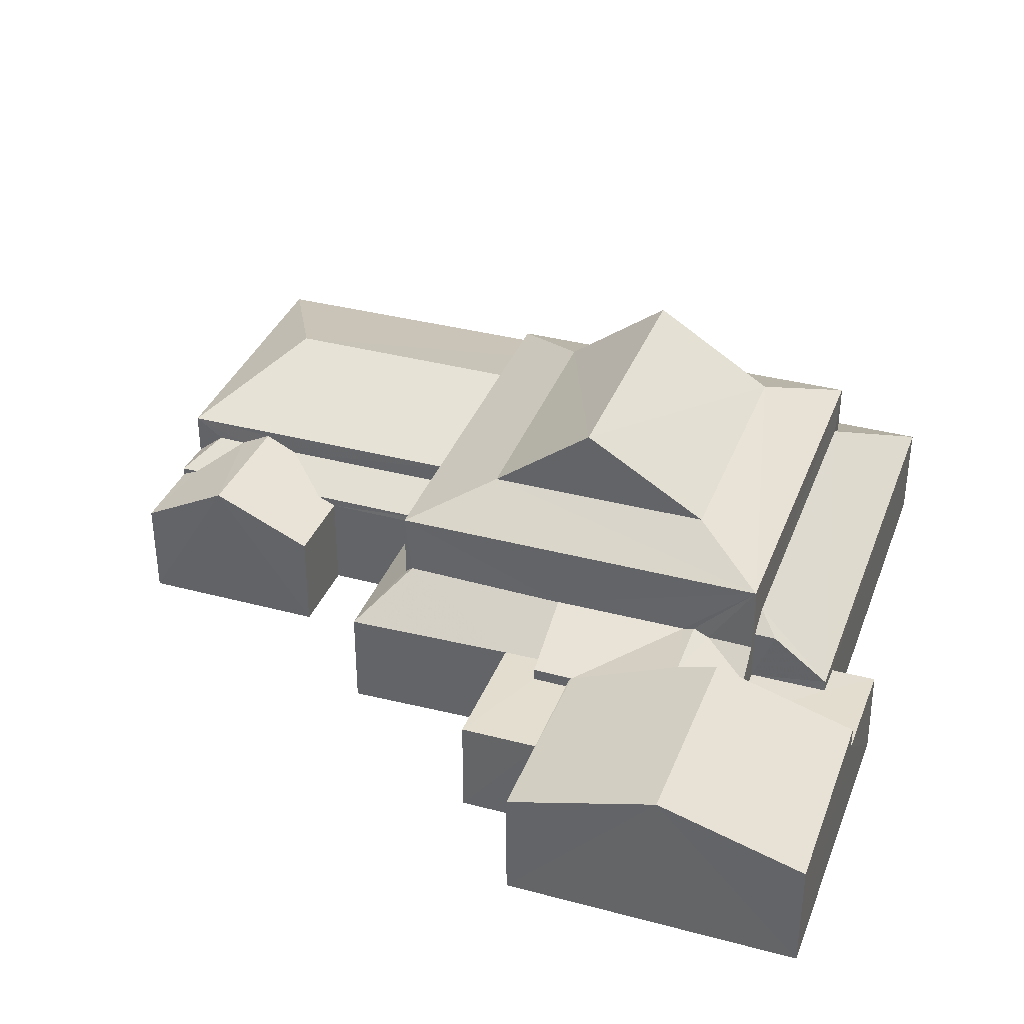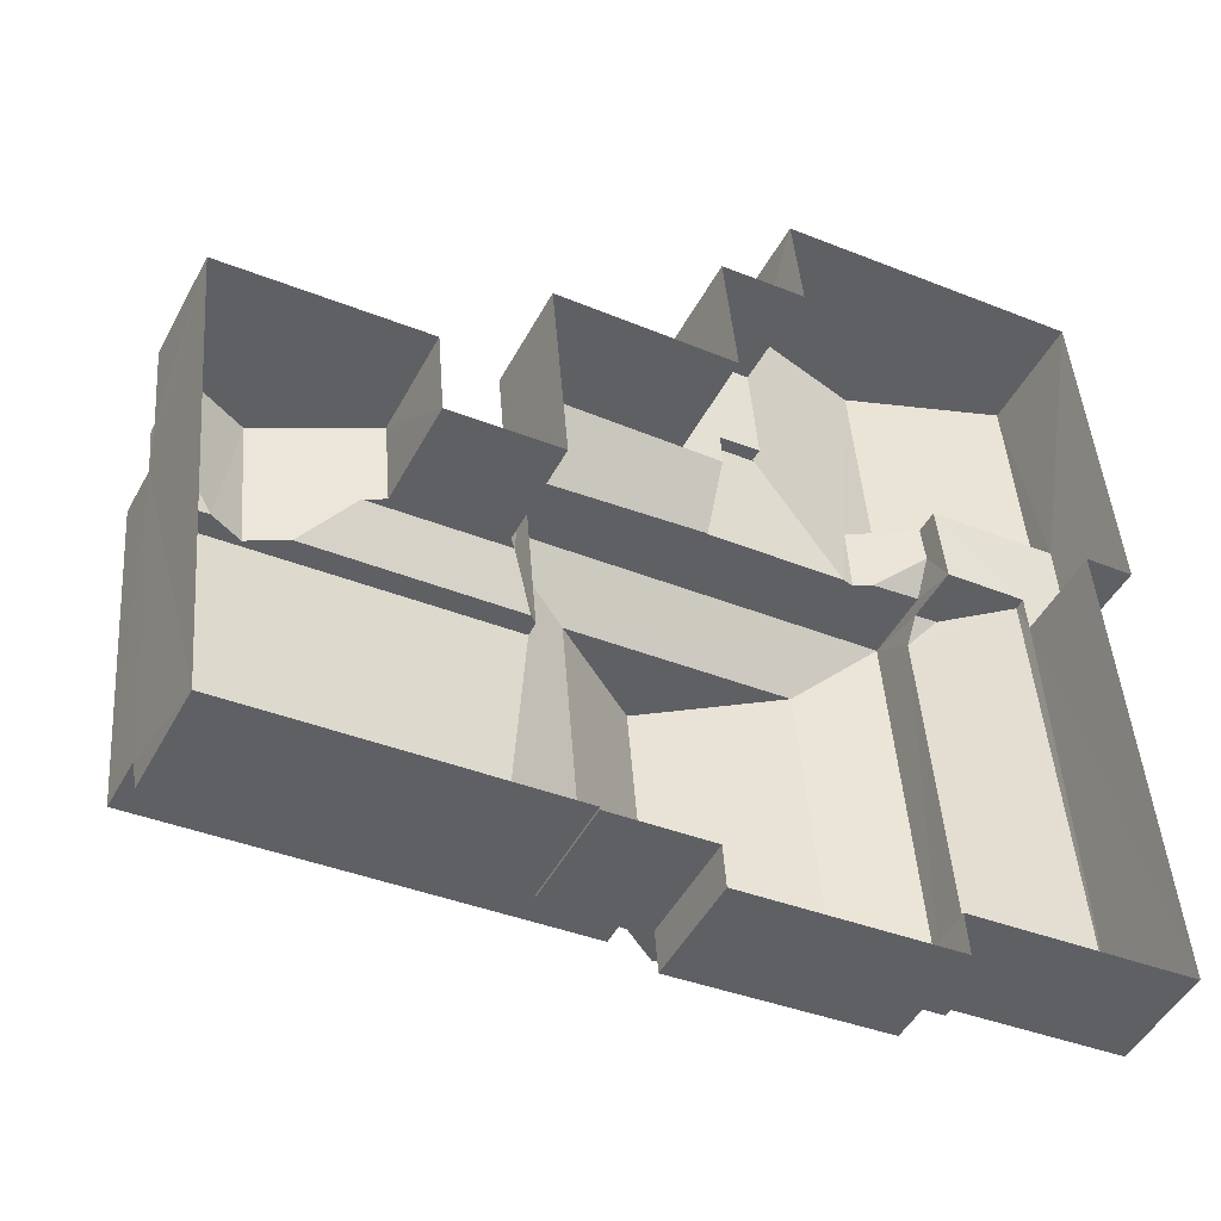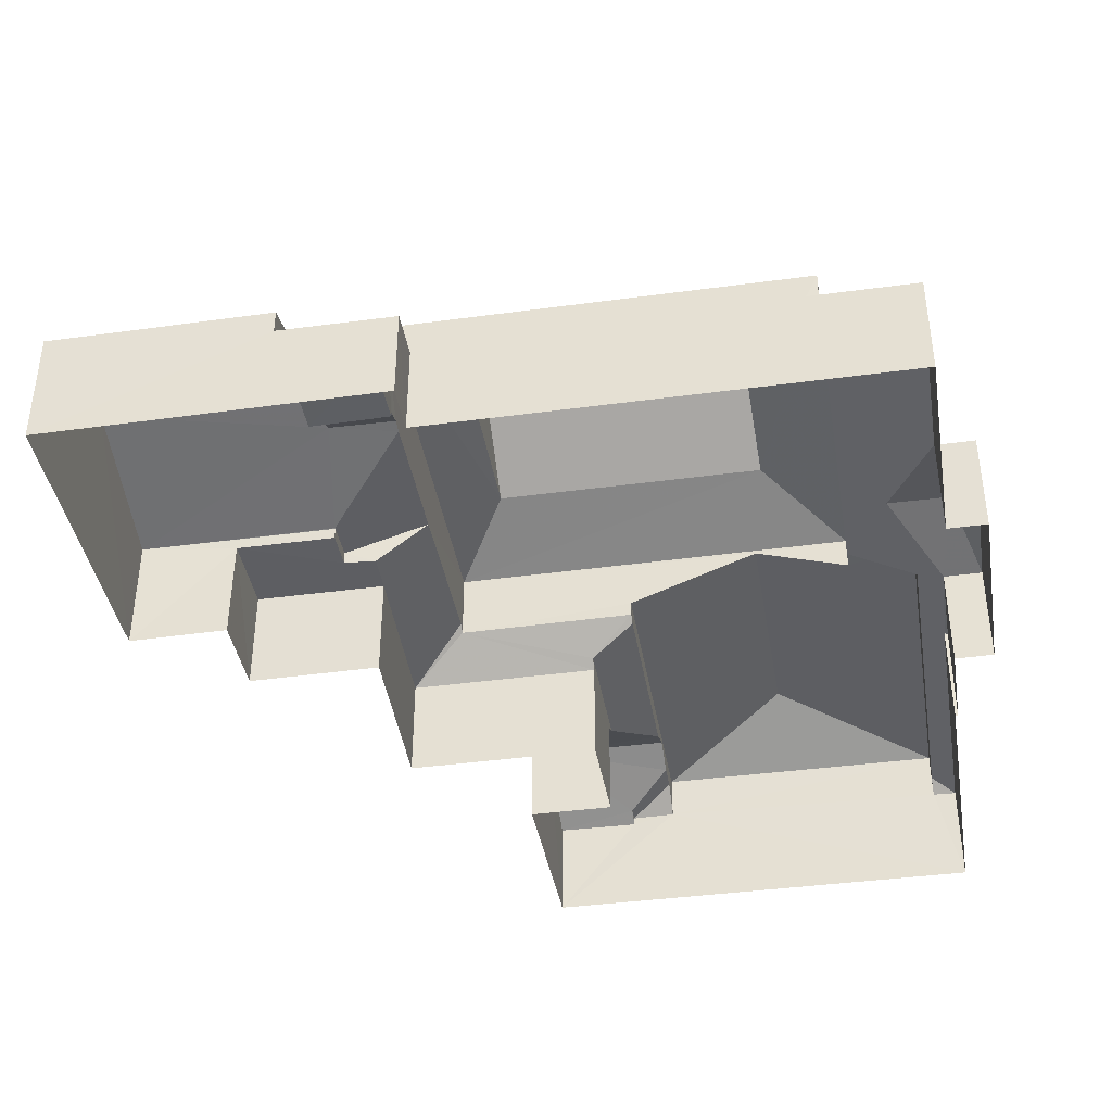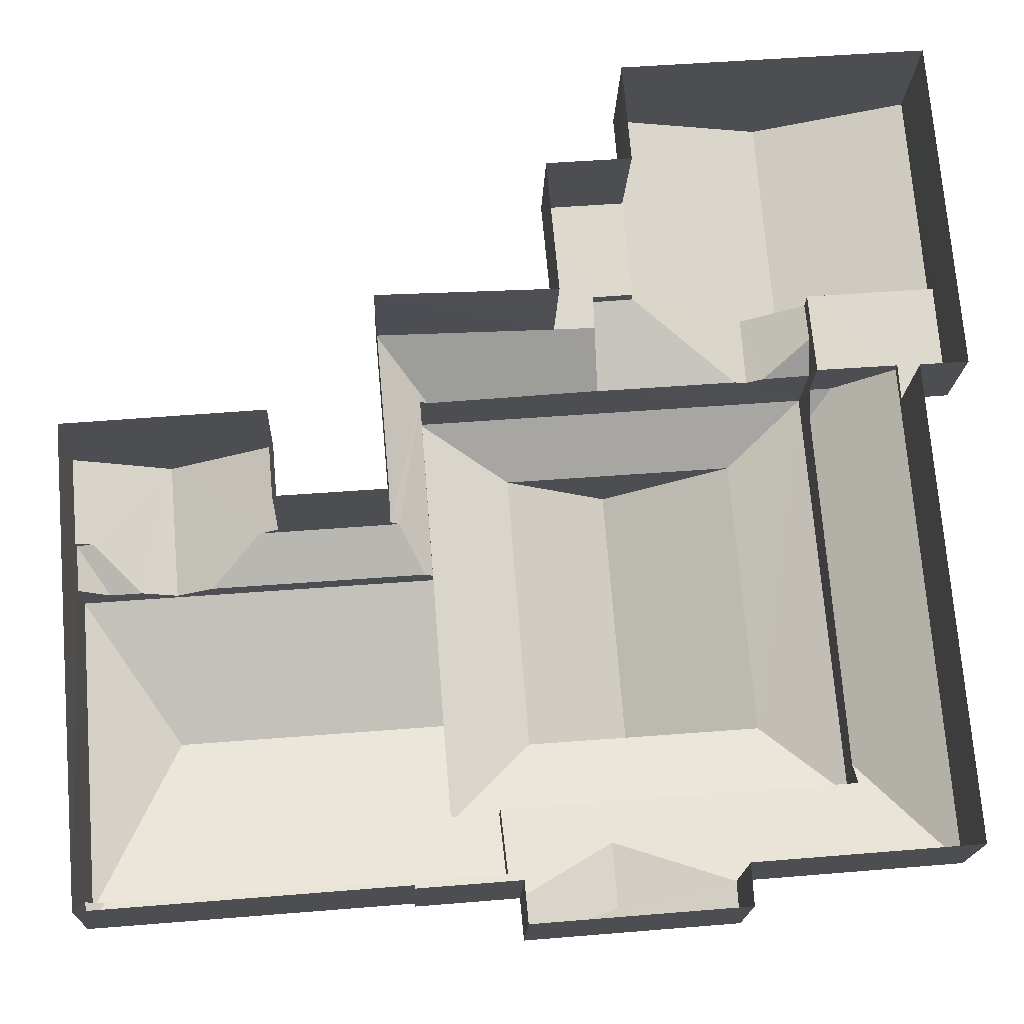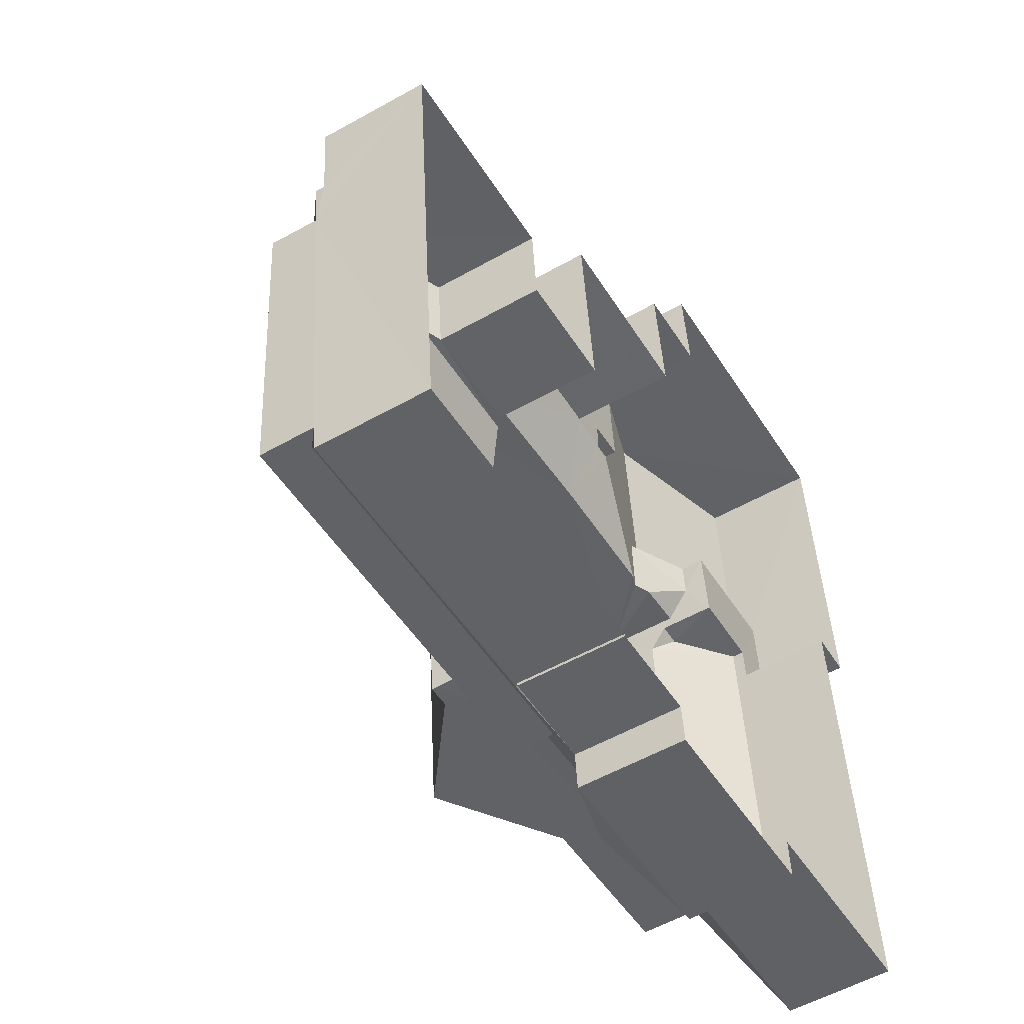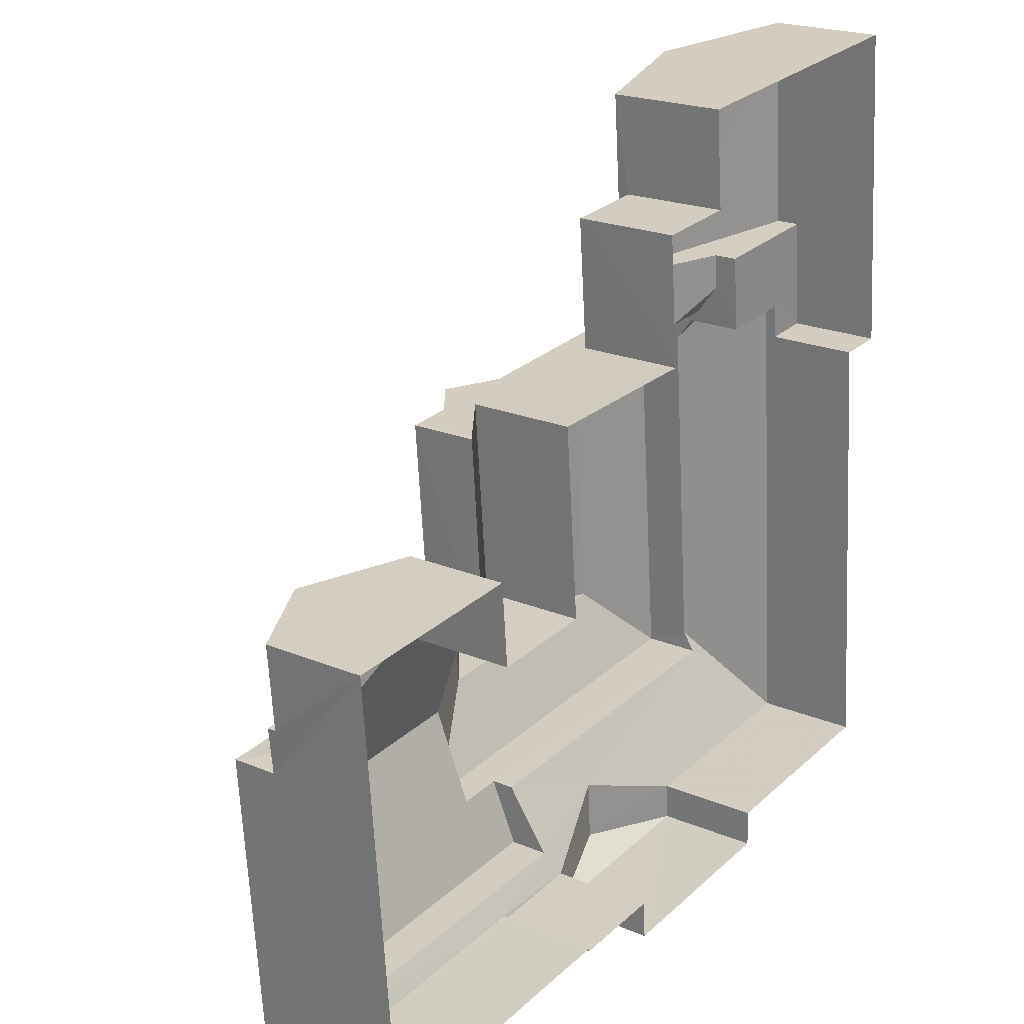
<metadata>
{"format":"obj","ext":"obj","renderer":"f3d","projection":"perspective","resolution":1024,"background":"white","views":[{"elev":35.9,"azim":-165.3,"up":"+Z"},{"elev":-47.0,"azim":152.7,"up":"+Y"},{"elev":-39.6,"azim":-85.1,"up":"+Z"},{"elev":-17.7,"azim":178.2,"up":"+Y"},{"elev":-54.3,"azim":121.0,"up":"+Y"},{"elev":21.6,"azim":126.6,"up":"+Y"}]}
</metadata>
<code>
v -3.163e+05 4.03e+04 3.681
v -3.163e+05 4.029e+04 3.678
v -3.163e+05 4.03e+04 3.682
v -3.163e+05 4.031e+04 3.689
v -3.163e+05 4.03e+04 3.688
v -3.163e+05 4.031e+04 3.692
v -3.163e+05 4.03e+04 3.683
v -3.163e+05 4.03e+04 3.69
v -3.163e+05 4.03e+04 3.69
v -3.163e+05 4.029e+04 3.682
v -3.163e+05 4.029e+04 3.682
v -3.163e+05 4.029e+04 3.684
v -3.163e+05 4.03e+04 3.685
v -3.163e+05 4.03e+04 3.683
v -3.163e+05 4.03e+04 3.686
v -3.163e+05 4.03e+04 3.687
v -3.163e+05 4.029e+04 3.681
v -3.163e+05 4.029e+04 3.681
v -3.163e+05 4.029e+04 3.685
v -3.163e+05 4.029e+04 3.687
v -3.163e+05 4.031e+04 6.155
v -3.163e+05 4.031e+04 7.086
v -3.163e+05 4.03e+04 6.84
v -3.163e+05 4.03e+04 6.164
v -3.163e+05 4.03e+04 6.154
v -3.163e+05 4.03e+04 7.085
v -3.163e+05 4.03e+04 6.767
v -3.163e+05 4.03e+04 6.84
v -3.163e+05 4.03e+04 6.836
v -3.163e+05 4.03e+04 5.901
v -3.163e+05 4.03e+04 7.213
v -3.163e+05 4.029e+04 5.898
v -3.163e+05 4.029e+04 7.216
v -3.163e+05 4.029e+04 8.985
v -3.163e+05 4.029e+04 8.183
v -3.163e+05 4.029e+04 8.178
v -3.163e+05 4.029e+04 8.987
v -3.163e+05 4.03e+04 5.894
v -3.163e+05 4.03e+04 6.073
v -3.163e+05 4.03e+04 6.893
v -3.163e+05 4.029e+04 6.892
v -3.163e+05 4.029e+04 6.548
v -3.163e+05 4.03e+04 5.893
v -3.163e+05 4.03e+04 5.899
v -3.163e+05 4.03e+04 5.898
v -3.163e+05 4.03e+04 5.898
v -3.163e+05 4.03e+04 5.898
v -3.163e+05 4.03e+04 5.899
v -3.163e+05 4.03e+04 5.898
v -3.163e+05 4.029e+04 5.892
v -3.163e+05 4.029e+04 5.929
v -3.163e+05 4.029e+04 5.892
v -3.163e+05 4.03e+04 10.65
v -3.163e+05 4.03e+04 8.989
v -3.163e+05 4.029e+04 10.65
v -3.163e+05 4.03e+04 6.075
v -3.163e+05 4.03e+04 6.556
v -3.163e+05 4.03e+04 6.832
v -3.163e+05 4.03e+04 6.705
v -3.163e+05 4.03e+04 5.896
v -3.163e+05 4.03e+04 5.895
v -3.163e+05 4.03e+04 6.704
v -3.163e+05 4.03e+04 8.986
v -3.163e+05 4.03e+04 8.181
v -3.163e+05 4.03e+04 8.185
v -3.163e+05 4.029e+04 6.475
v -3.163e+05 4.029e+04 5.893
v -3.163e+05 4.029e+04 5.893
v -3.163e+05 4.029e+04 6.475
v -3.163e+05 4.031e+04 6.158
v -3.163e+05 4.03e+04 6.157
v -3.163e+05 4.03e+04 5.89
v -3.163e+05 4.03e+04 5.893
v -3.163e+05 4.03e+04 6.071
v -3.163e+05 4.029e+04 6.545
v -3.163e+05 4.029e+04 7.472
v -3.163e+05 4.029e+04 7.024
v -3.163e+05 4.029e+04 8.106
v -3.163e+05 4.029e+04 8.109
v -3.163e+05 4.029e+04 7.023
v -3.163e+05 4.029e+04 7.473
v -3.163e+05 4.03e+04 6.675
v -3.163e+05 4.03e+04 6.155
v -3.163e+05 4.03e+04 6.653
v -3.163e+05 4.029e+04 6.544
v -3.163e+05 4.03e+04 6.071
v -3.163e+05 4.03e+04 5.656
v -3.163e+05 4.03e+04 5.656
v -3.163e+05 4.03e+04 5.657
v -3.163e+05 4.03e+04 5.655
v -3.163e+05 4.03e+04 5.656
v -3.163e+05 4.03e+04 5.655
v -3.163e+05 4.03e+04 6.752
v -3.163e+05 4.029e+04 6.194
v -3.163e+05 4.029e+04 6.978
v -3.163e+05 4.029e+04 5.896
v -3.163e+05 4.029e+04 6.215
v -3.163e+05 4.029e+04 5.931
v -3.163e+05 4.029e+04 6.99
v -3.163e+05 4.029e+04 5.895
v -3.163e+05 4.03e+04 6.846
v -3.163e+05 4.029e+04 7.018
v -3.163e+05 4.029e+04 5.941
v -3.163e+05 4.029e+04 6.054
v -3.163e+05 4.03e+04 6.763
v -3.163e+05 4.03e+04 6.163
v -3.163e+05 4.03e+04 6.155
v -3.163e+05 4.03e+04 7.024
f 1 2 3
f 4 5 6
f 7 1 3
f 8 9 6
f 10 11 12
f 13 14 15
f 5 16 15
f 17 18 10
f 3 2 17
f 14 3 17
f 8 19 20
f 12 19 10
f 8 6 5
f 15 14 8
f 15 8 5
f 14 17 10
f 8 14 19
f 19 14 10
f 21 22 23
f 21 24 25
f 22 26 23
f 24 23 27
f 27 23 28
f 21 23 24
f 29 30 31
f 30 32 33
f 31 30 33
f 34 35 36
f 34 37 35
f 38 39 40
f 41 40 42
f 38 43 39
f 40 39 42
f 44 45 46
f 46 45 47
f 44 48 45
f 47 45 49
f 50 51 52
f 53 54 37
f 55 53 37
f 39 56 57
f 42 39 57
f 58 59 60
f 60 59 61
f 56 59 62
f 56 62 57
f 61 59 56
f 63 64 65
f 54 63 65
f 66 67 68
f 69 66 68
f 26 70 71
f 26 22 70
f 72 73 74
f 73 40 74
f 74 40 75
f 40 41 75
f 76 77 78
f 78 79 76
f 80 77 76
f 81 80 76
f 82 83 84
f 74 85 86
f 74 75 85
f 87 88 89
f 89 88 90
f 87 91 88
f 90 88 92
f 49 93 47
f 93 58 47
f 58 60 47
f 53 34 63
f 53 55 34
f 69 68 94
f 95 96 69
f 95 32 96
f 68 52 51
f 32 95 33
f 97 51 98
f 95 69 99
f 94 51 97
f 99 69 94
f 68 51 94
f 96 100 66
f 69 96 66
f 31 101 29
f 37 65 35
f 37 54 65
f 102 78 77
f 103 97 98
f 85 104 86
f 105 106 24
f 27 105 24
f 107 83 23
f 83 82 23
f 82 28 23
f 66 100 67
f 34 36 64
f 63 34 64
f 108 79 78
f 102 108 78
f 73 1 40
f 1 7 40
f 7 38 40
f 14 61 3
f 3 61 43
f 43 56 39
f 43 61 56
f 68 10 18
f 52 68 18
f 100 12 11
f 67 100 11
f 44 46 16
f 5 44 16
f 11 68 67
f 11 10 68
f 46 15 16
f 46 47 15
f 97 80 94
f 103 77 97
f 97 77 80
f 5 4 44
f 4 21 44
f 44 25 48
f 44 21 25
f 8 20 91
f 20 32 91
f 91 30 88
f 91 32 30
f 50 52 18
f 17 50 18
f 106 45 25
f 45 48 25
f 24 106 25
f 21 4 22
f 4 6 22
f 6 70 22
f 92 83 90
f 83 107 90
f 33 95 35
f 65 31 35
f 84 101 65
f 31 33 35
f 92 84 83
f 101 31 65
f 84 92 101
f 59 58 64
f 64 105 65
f 84 65 82
f 58 93 105
f 65 28 82
f 27 28 65
f 105 27 65
f 64 58 105
f 47 60 13
f 15 47 13
f 62 108 57
f 57 108 42
f 85 102 104
f 108 102 41
f 75 102 85
f 41 102 75
f 108 41 42
f 95 81 35
f 35 81 36
f 95 99 81
f 36 81 76
f 3 38 7
f 3 43 38
f 80 81 99
f 94 80 99
f 101 92 29
f 29 92 30
f 92 88 30
f 96 19 12
f 100 96 12
f 71 70 89
f 70 6 89
f 89 9 87
f 89 6 9
f 106 105 49
f 106 49 45
f 105 93 49
f 8 87 9
f 8 91 87
f 23 26 107
f 90 107 71
f 90 71 89
f 107 26 71
f 54 53 63
f 72 74 86
f 19 96 32
f 20 19 32
f 50 2 98
f 98 51 50
f 17 2 50
f 98 2 103
f 77 103 104
f 102 77 104
f 104 2 1
f 72 1 73
f 86 104 72
f 103 2 104
f 72 104 1
f 76 79 36
f 62 59 108
f 79 108 64
f 79 64 36
f 108 59 64
f 14 13 60
f 61 14 60
f 34 55 37

</code>
